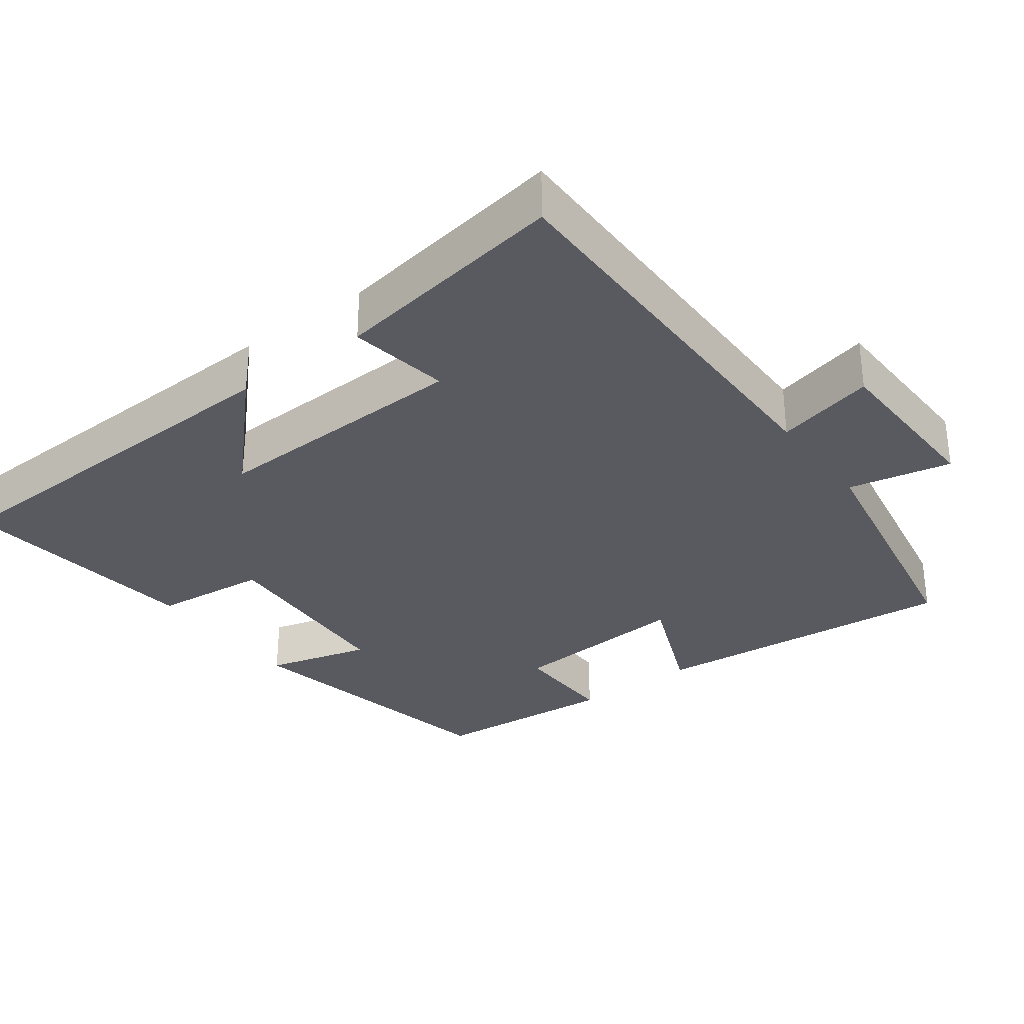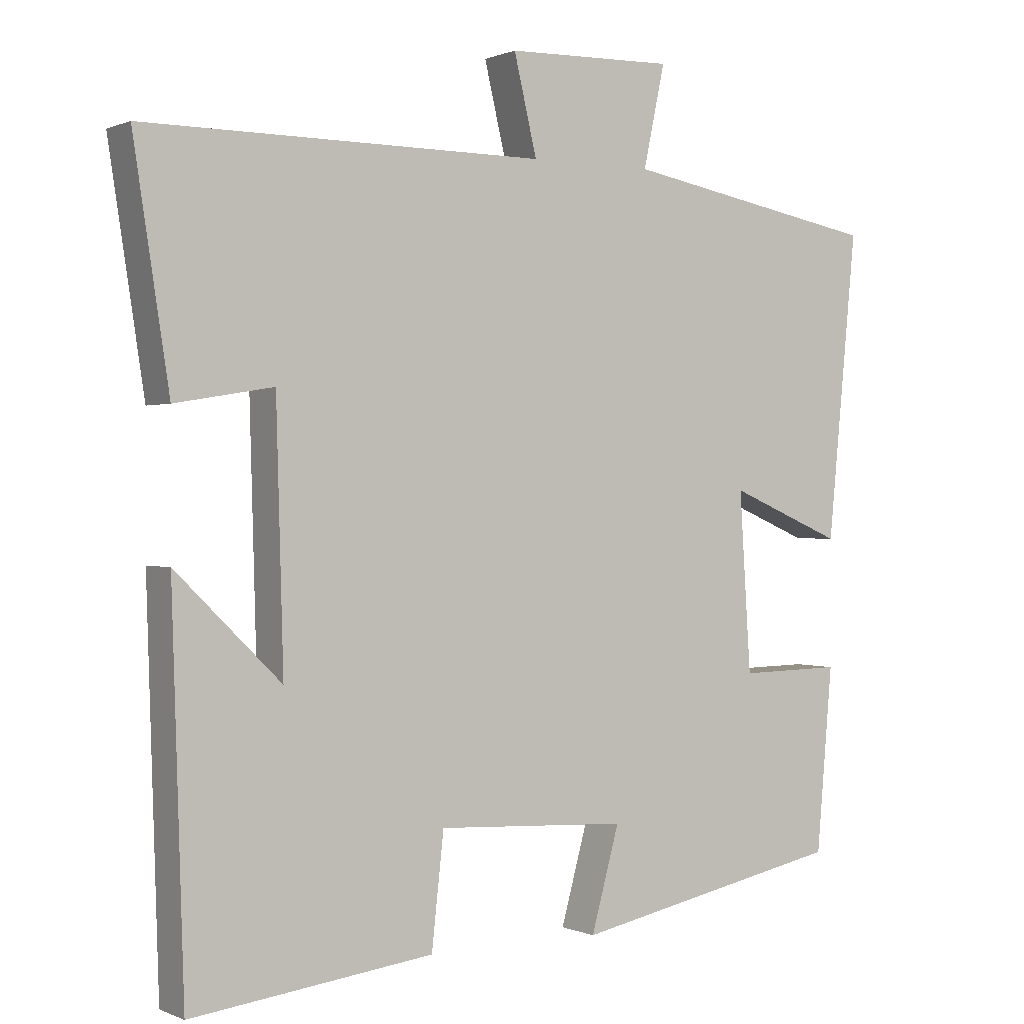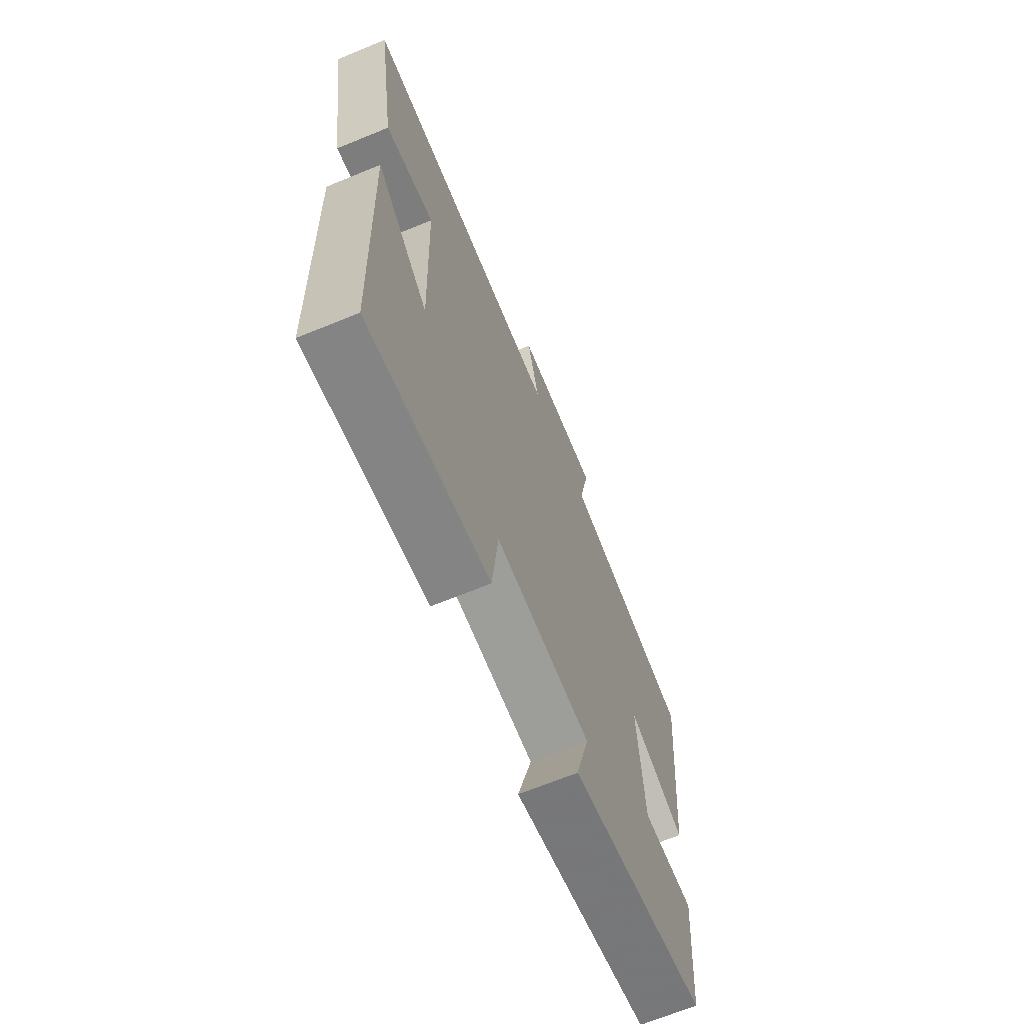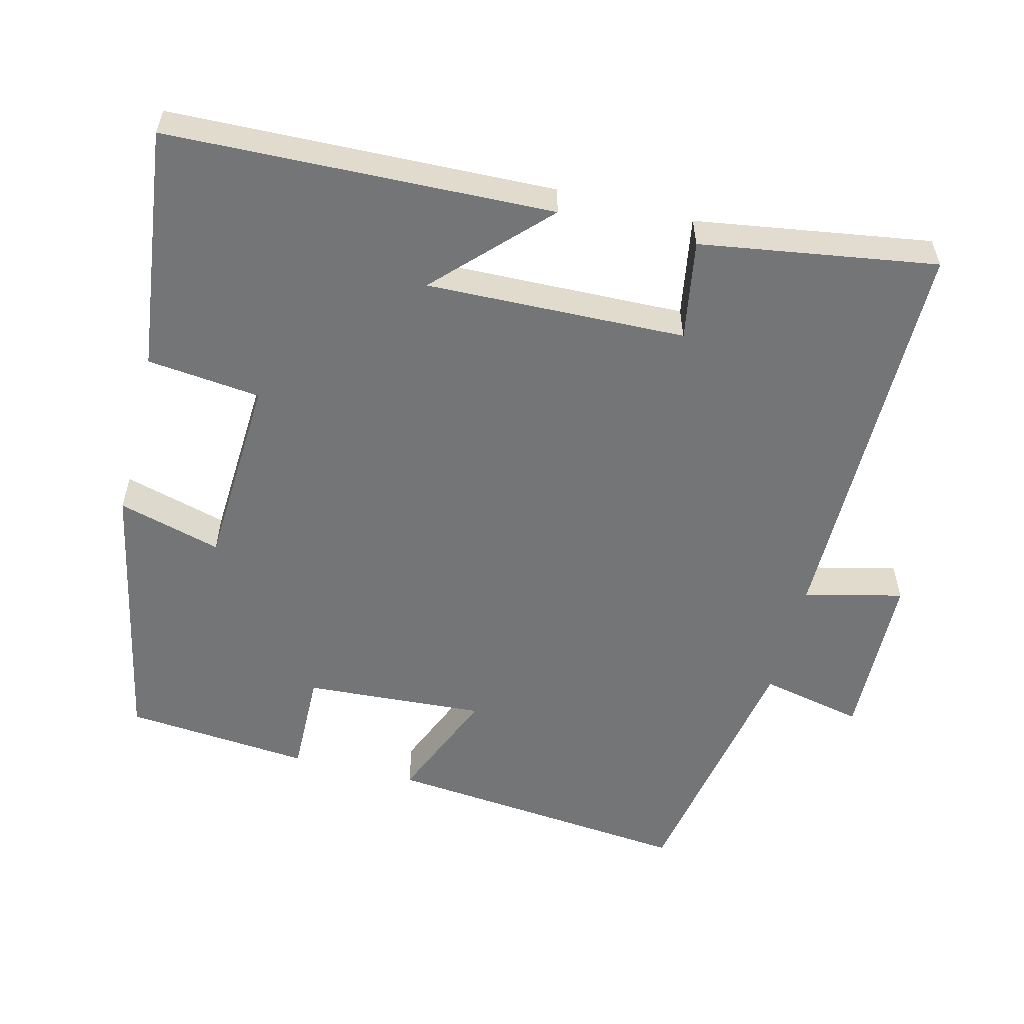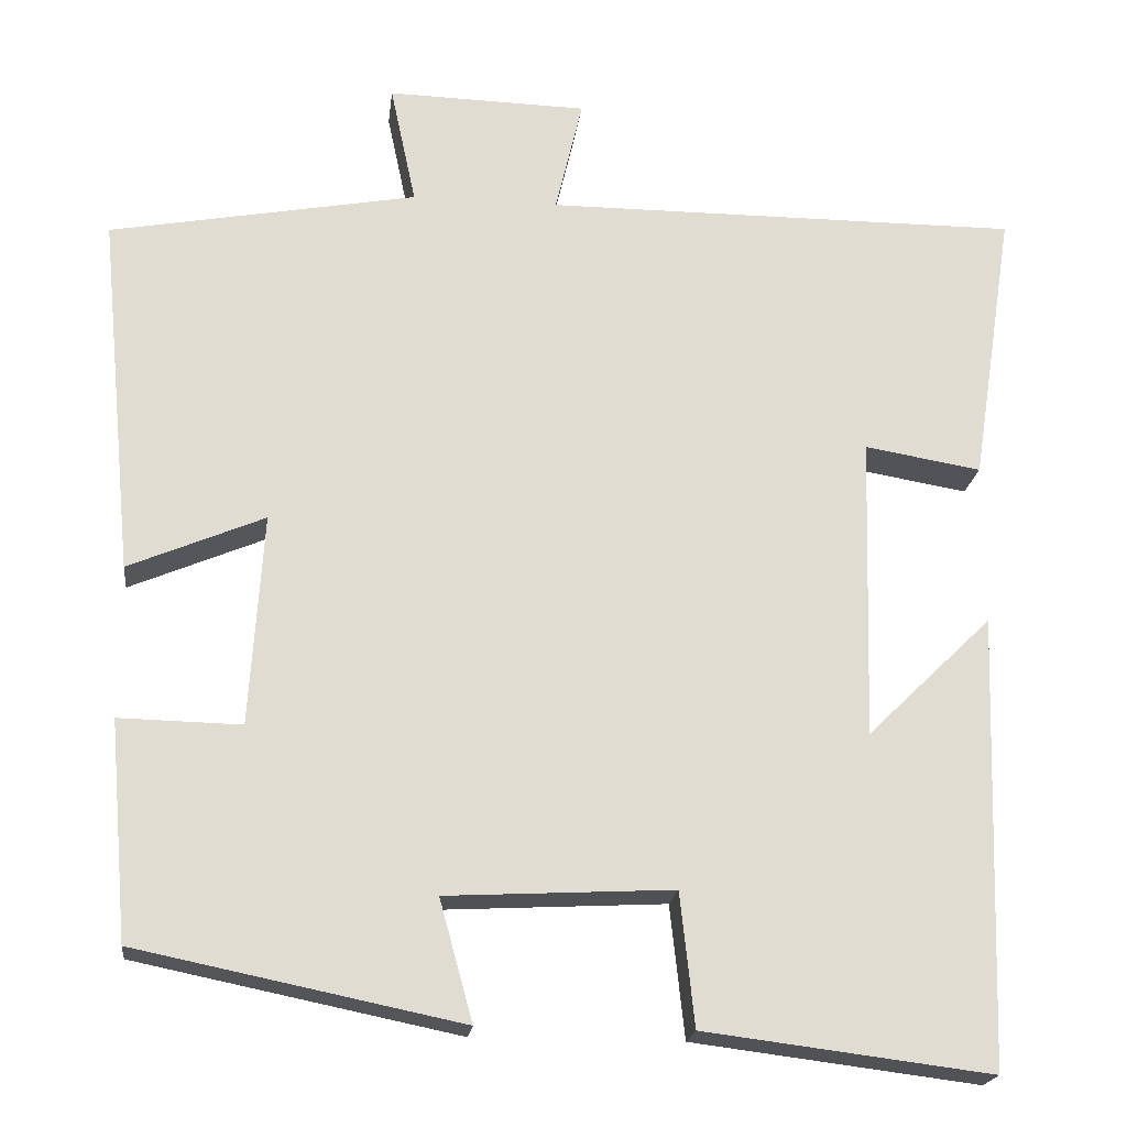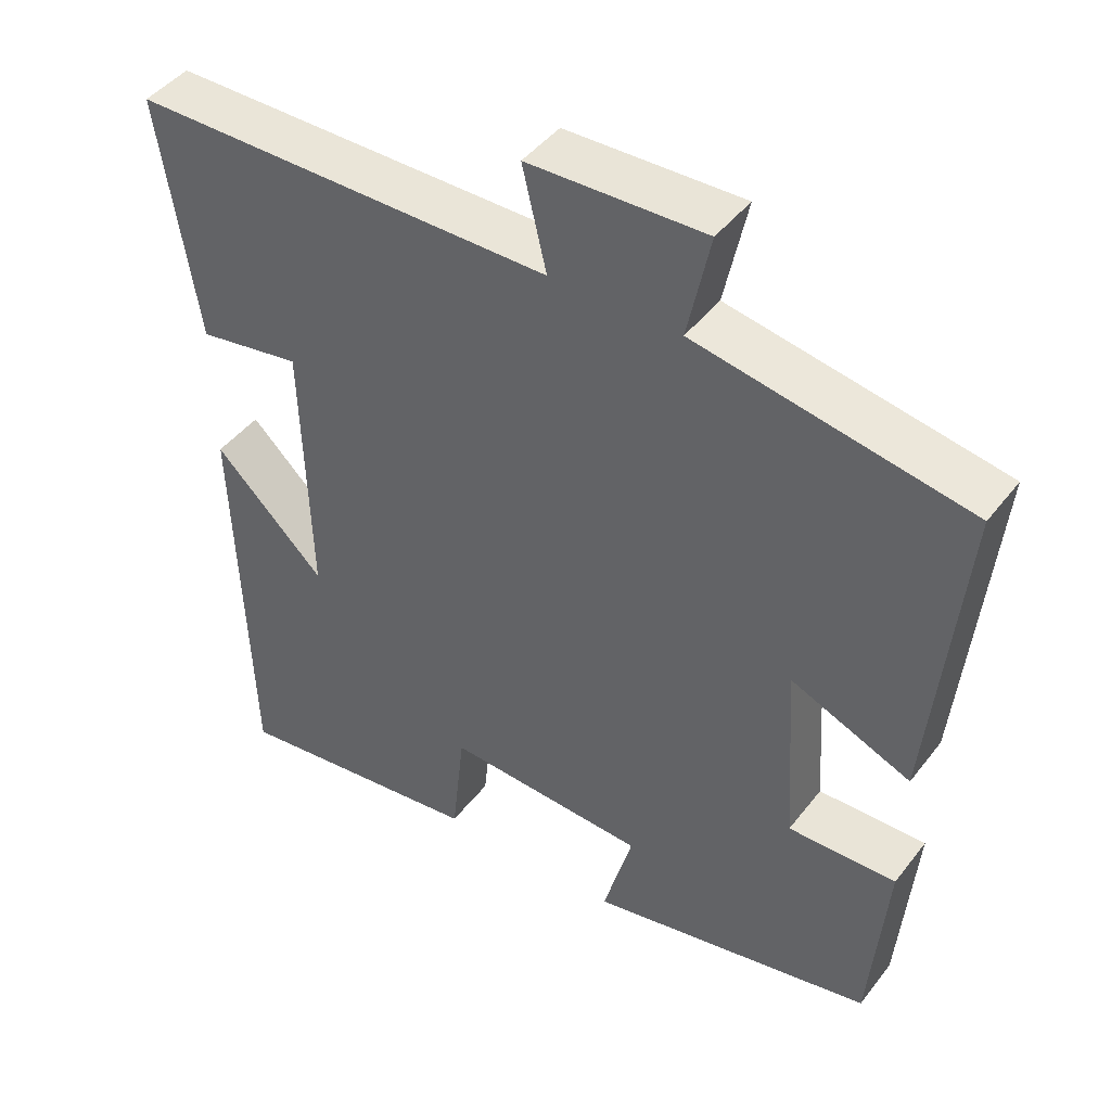
<metadata>
{"format":"obj","ext":"obj","renderer":"f3d","projection":"perspective","resolution":1024,"background":"white","views":[{"elev":-31.9,"azim":-53.2,"up":"+Y"},{"elev":0.3,"azim":-33.0,"up":"+Z"},{"elev":-67.7,"azim":-67.6,"up":"+Z"},{"elev":-56.4,"azim":-104.1,"up":"+Y"},{"elev":-20.2,"azim":173.3,"up":"+Z"},{"elev":44.6,"azim":35.0,"up":"+Z"}]}
</metadata>
<code>
v 0.541 0.07 0.434
v 0.5 0.07 0.011
v 0.341 0.07 0.078
v 0.357 0.07 -0.17
v 0.5 0.07 -0.167
v 0.478 0.07 -0.422
v 0.098 0.07 -0.5
v 0.137 0.07 -0.358
v -0.129 0.07 -0.344
v -0.146 0.07 -0.5
v -0.483 0.07 -0.542
v -0.5 0.07 -0.013
v -0.353 0.07 -0.156
v -0.363 0.07 0.2
v -0.5 0.07 0.177
v -0.55 0.07 0.501
v 0.009 0.07 0.5
v -0.023 0.07 0.635
v 0.211 0.07 0.641
v 0.181 0.07 0.5
v 0.541 0 0.434
v 0.5 0 0.011
v 0.341 0 0.078
v 0.357 0 -0.17
v 0.5 0 -0.167
v 0.478 0 -0.422
v 0.098 0 -0.5
v 0.137 0 -0.358
v -0.129 0 -0.344
v -0.146 0 -0.5
v -0.483 0 -0.542
v -0.5 0 -0.013
v -0.353 0 -0.156
v -0.363 0 0.2
v -0.5 0 0.177
v -0.55 0 0.501
v 0.009 0 0.5
v -0.023 0 0.635
v 0.211 0 0.641
v 0.181 0 0.5
f 17 18 19 20
f 17 20 1 2
f 14 15 16 17
f 13 14 17
f 10 11 12 13
f 9 10 13
f 8 9 13 17
f 5 6 7 8
f 4 5 8
f 3 4 8 17
f 2 3 17
f 40 39 38 37
f 22 21 40 37
f 37 36 35 34
f 37 34 33
f 33 32 31 30
f 33 30 29
f 37 33 29 28
f 28 27 26 25
f 28 25 24
f 37 28 24 23
f 37 23 22
f 1 21 22 2
f 2 22 23 3
f 3 23 24 4
f 4 24 25 5
f 5 25 26 6
f 6 26 27 7
f 7 27 28 8
f 8 28 29 9
f 9 29 30 10
f 10 30 31 11
f 11 31 32 12
f 12 32 33 13
f 13 33 34 14
f 14 34 35 15
f 15 35 36 16
f 16 36 37 17
f 17 37 38 18
f 18 38 39 19
f 19 39 40 20
f 20 40 21 1

</code>
